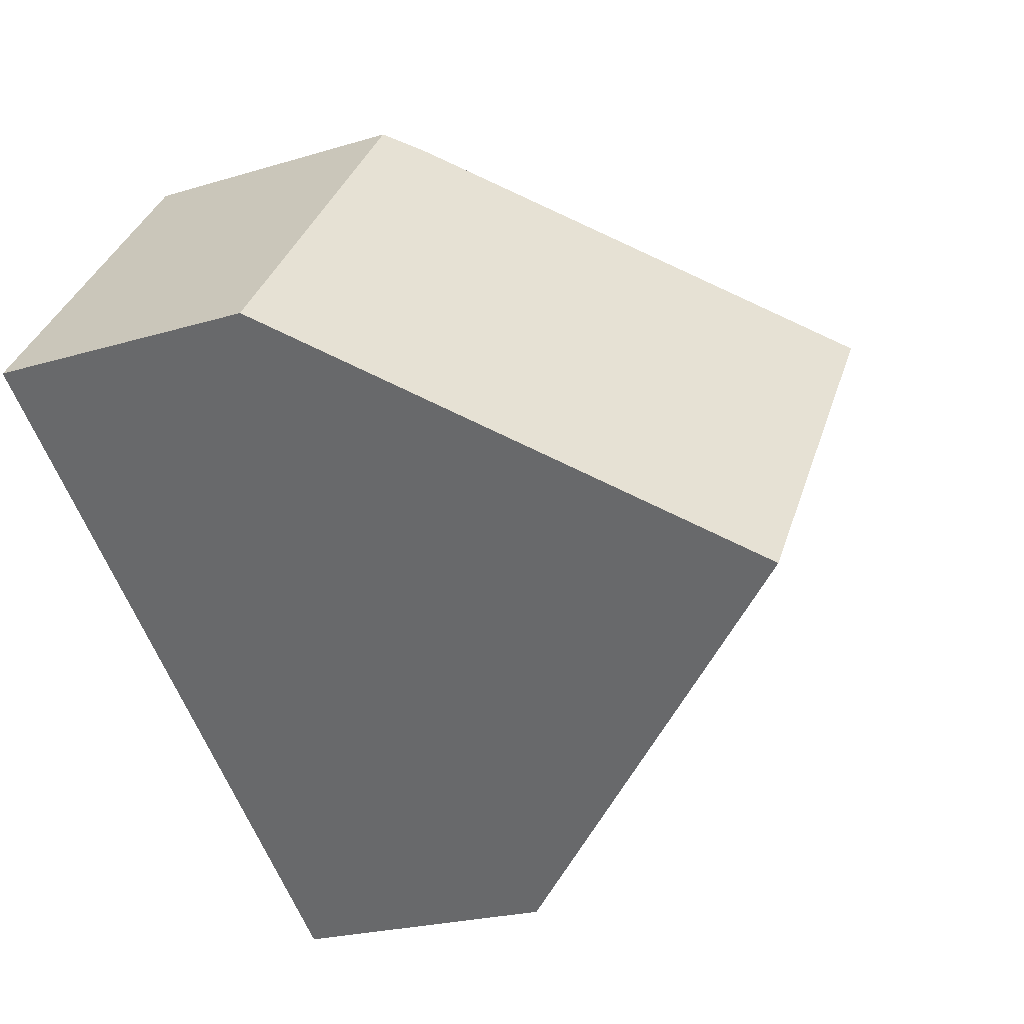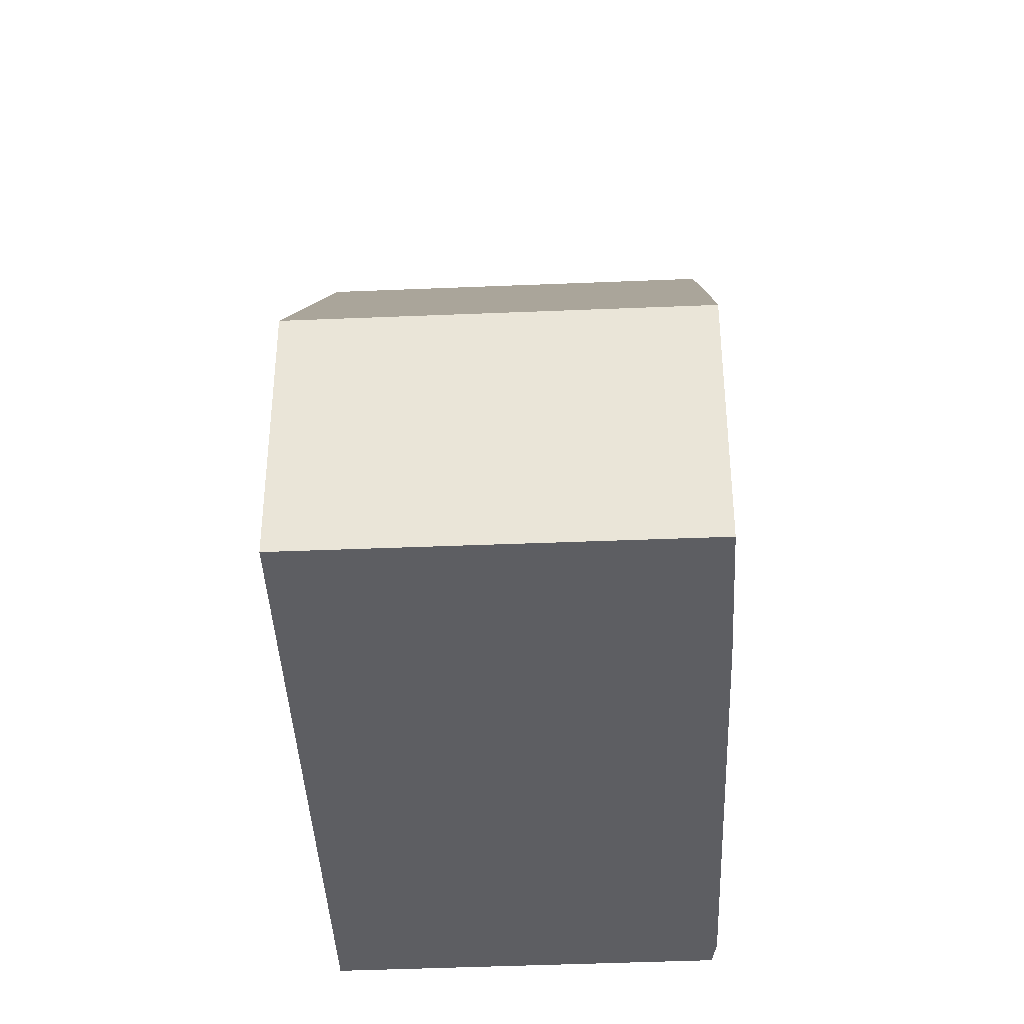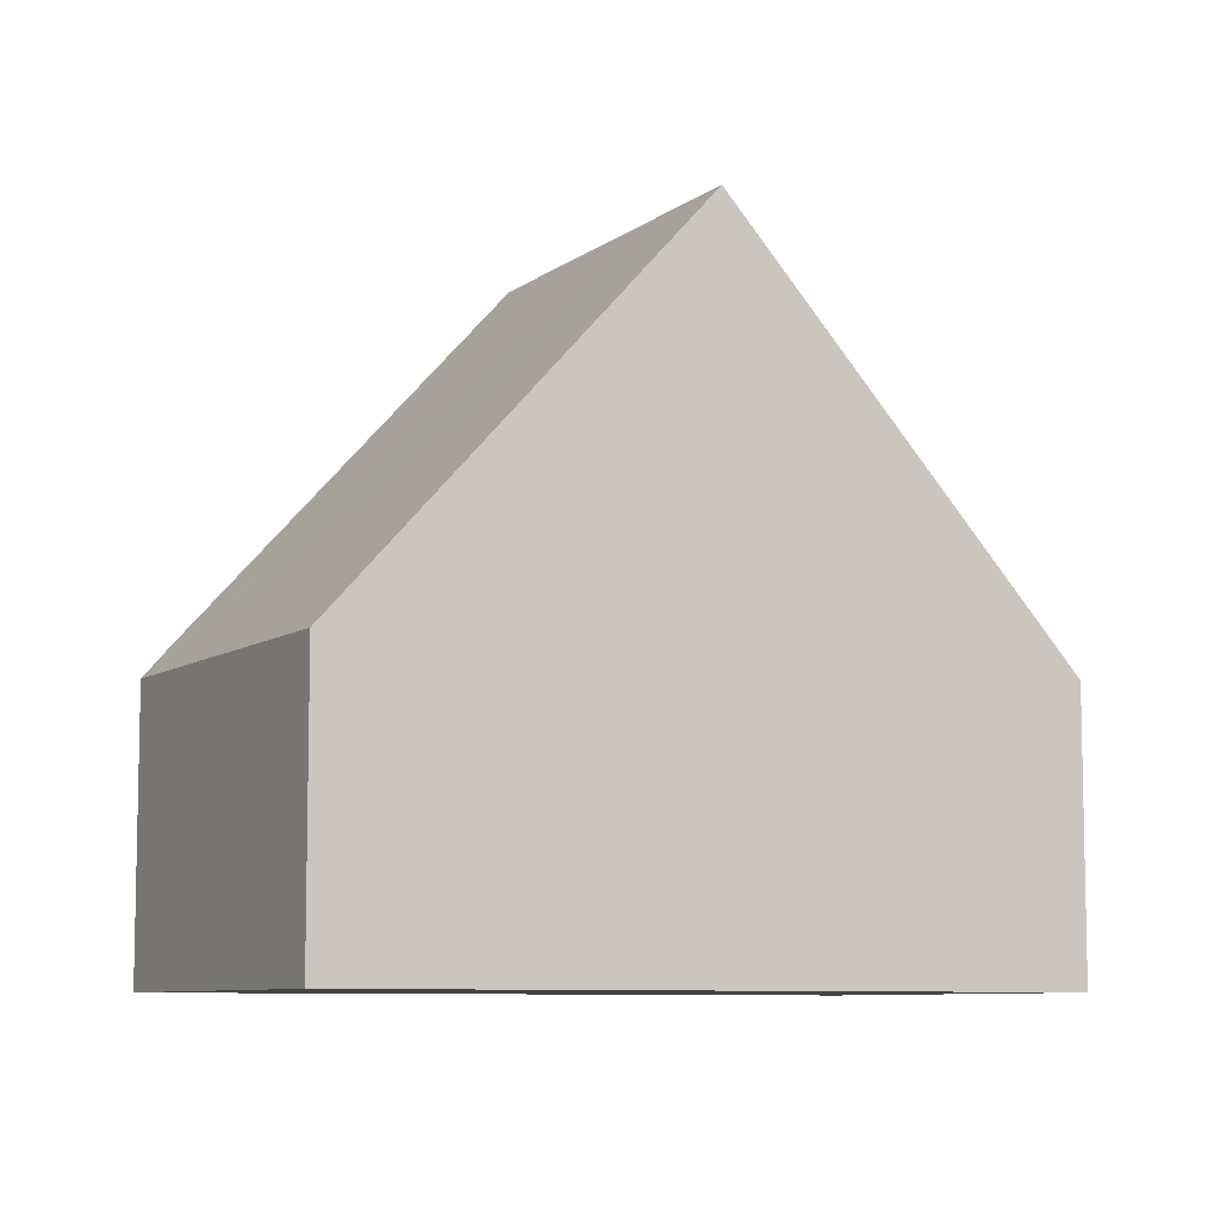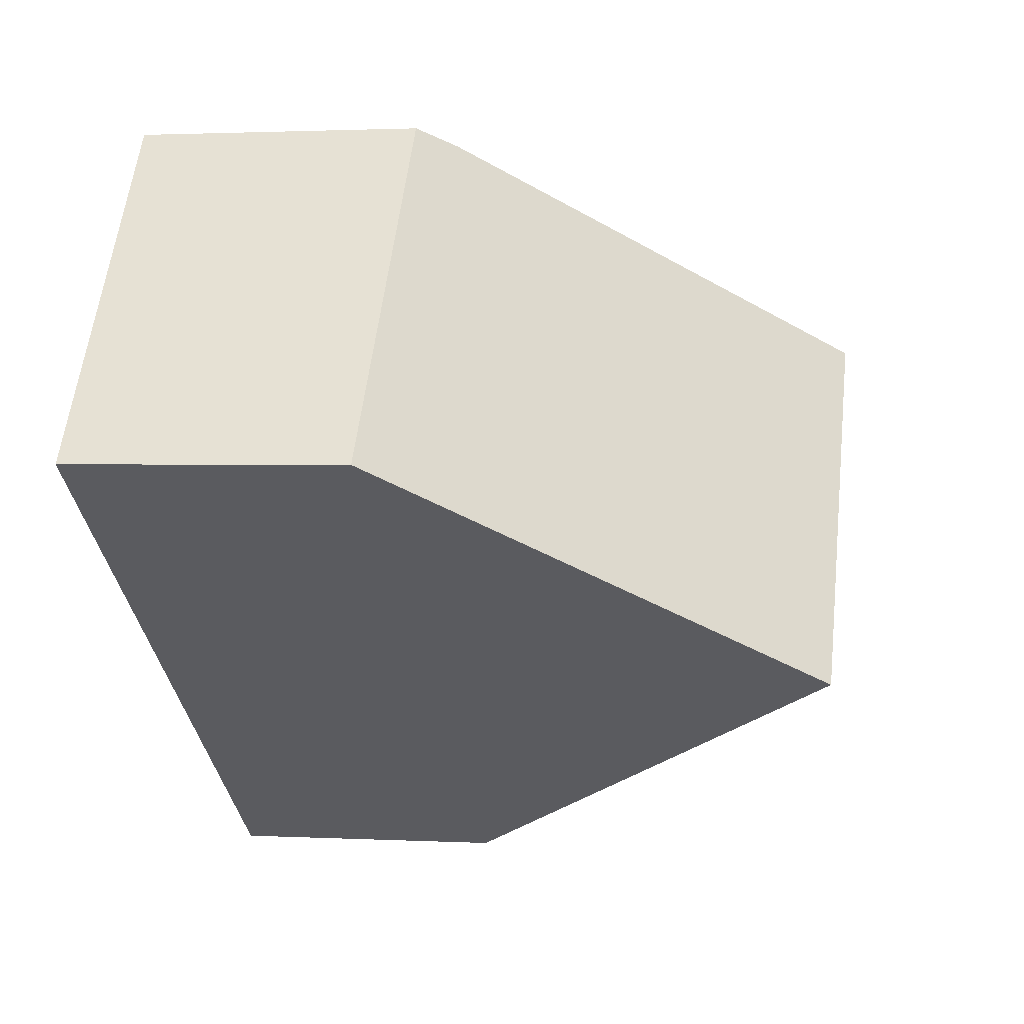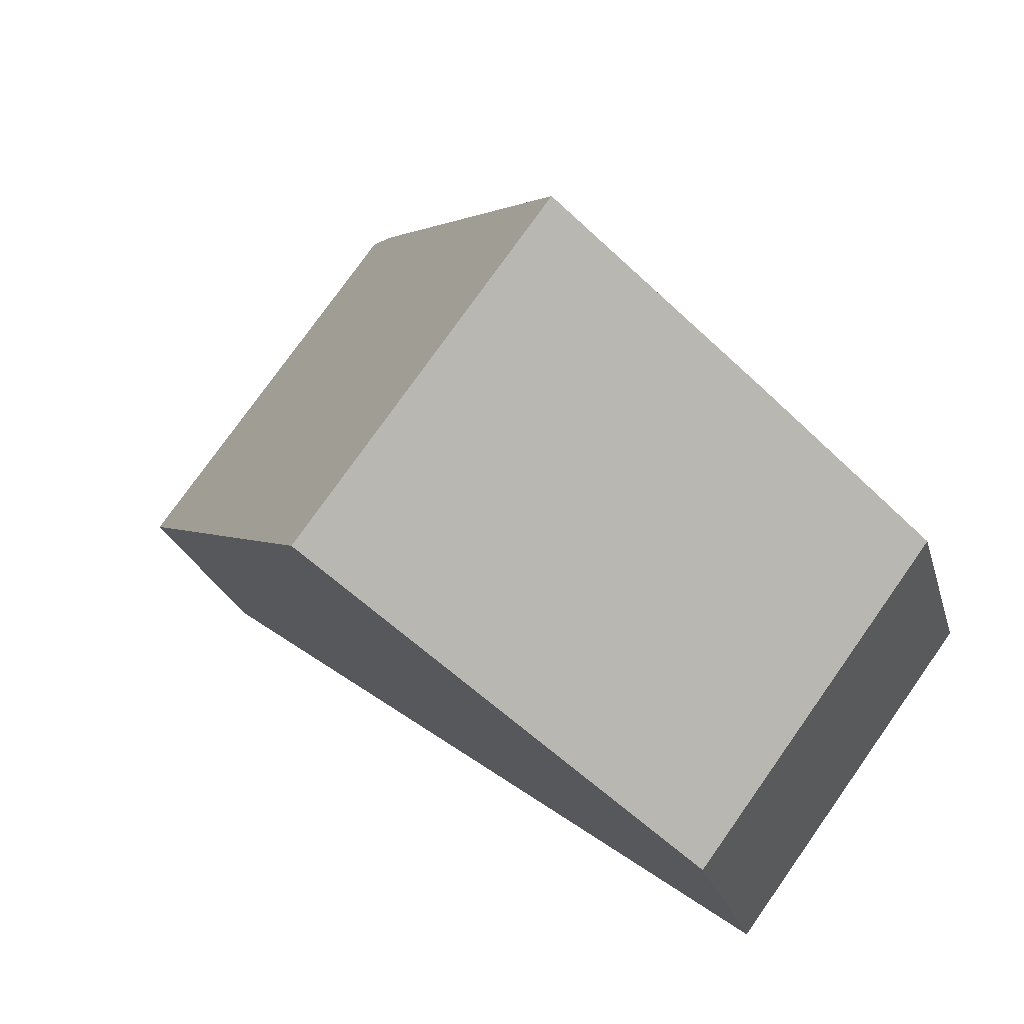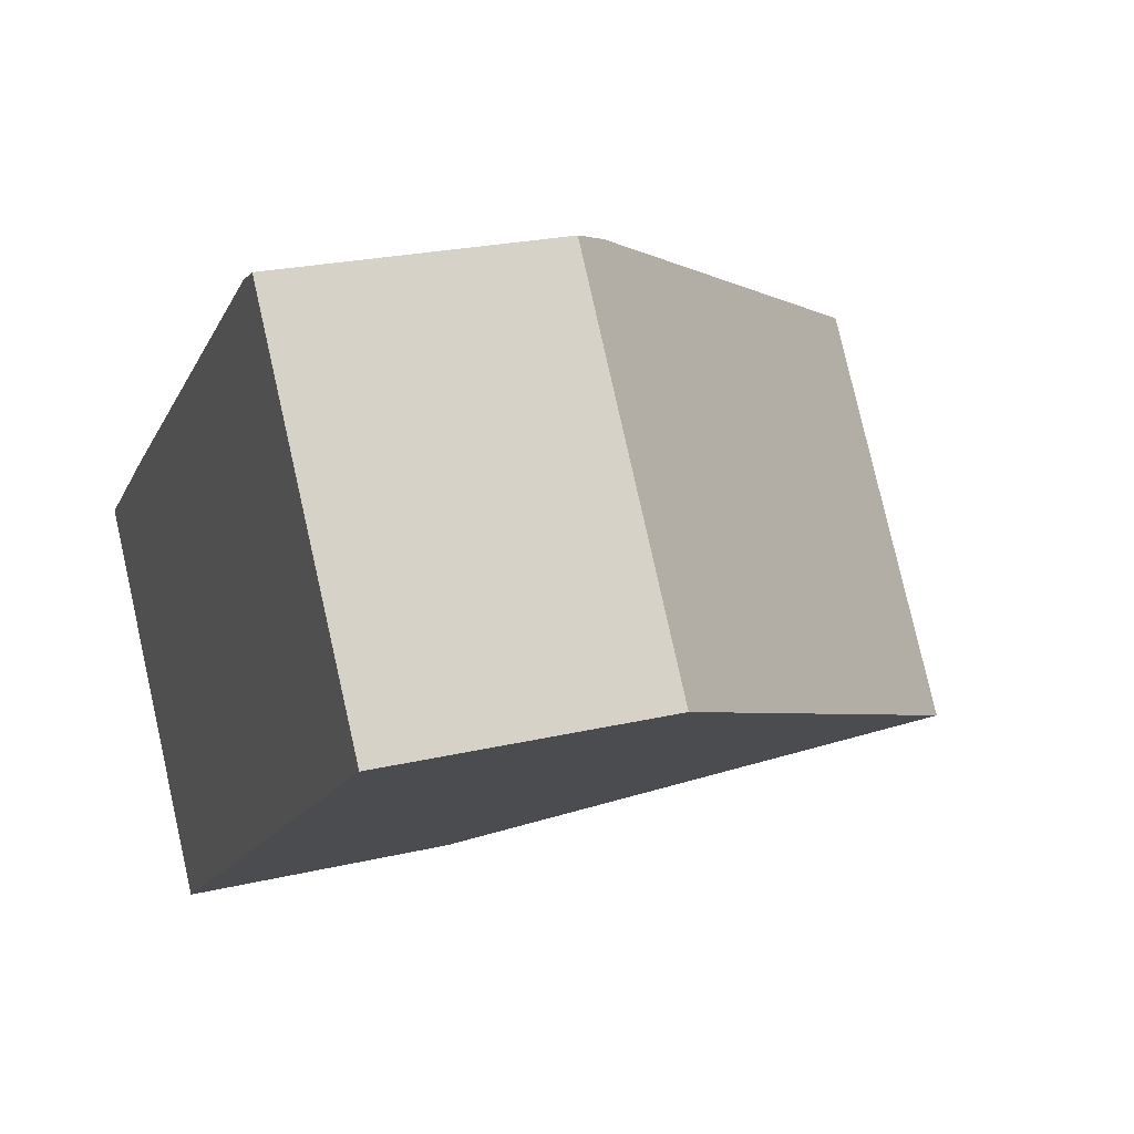
<metadata>
{"format":"obj","ext":"obj","renderer":"f3d","projection":"perspective","resolution":1024,"background":"white","views":[{"elev":-23.0,"azim":117.4,"up":"+Z"},{"elev":-39.4,"azim":-123.5,"up":"+Y"},{"elev":-8.1,"azim":115.5,"up":"+Y"},{"elev":1.7,"azim":100.7,"up":"+Z"},{"elev":-23.4,"azim":-165.9,"up":"+Z"},{"elev":23.3,"azim":68.2,"up":"+Z"}]}
</metadata>
<code>
v  6.231 7.78 -1.292
v  6.881 3.184 4.926
v  9.682 3.15 1.191
v  6.549 3.586 4.755
v  3.425 7.78 2.503
v  0 3.16 1.935e-16
v  2.788 3.16 -3.77
v  1.574 5.295 1.169
v  2.788 2.308e-16 -3.77
v  0 0 0
v  1.574 -7.158e-17 1.169
v  3.425 -1.533e-16 2.503
v  6.549 -2.912e-16 4.755
v  6.881 -3.016e-16 4.926
v  9.682 -7.293e-17 1.191
v  6.231 7.911e-17 -1.292
g defaultobject
f 1 2 3
f 2 1 4
f 4 1 5
f 6 1 7
f 1 6 5
f 5 6 8
f 9 6 7
f 6 9 10
f 10 8 6
f 8 10 5
f 5 10 4
f 4 10 11
f 4 11 12
f 4 12 13
f 13 2 4
f 2 13 14
f 14 3 2
f 3 14 15
f 3 7 1
f 7 3 9
f 9 3 16
f 16 3 15
f 14 16 15
f 16 14 13
f 16 13 12
f 16 12 9
f 9 12 11
f 9 11 10

</code>
